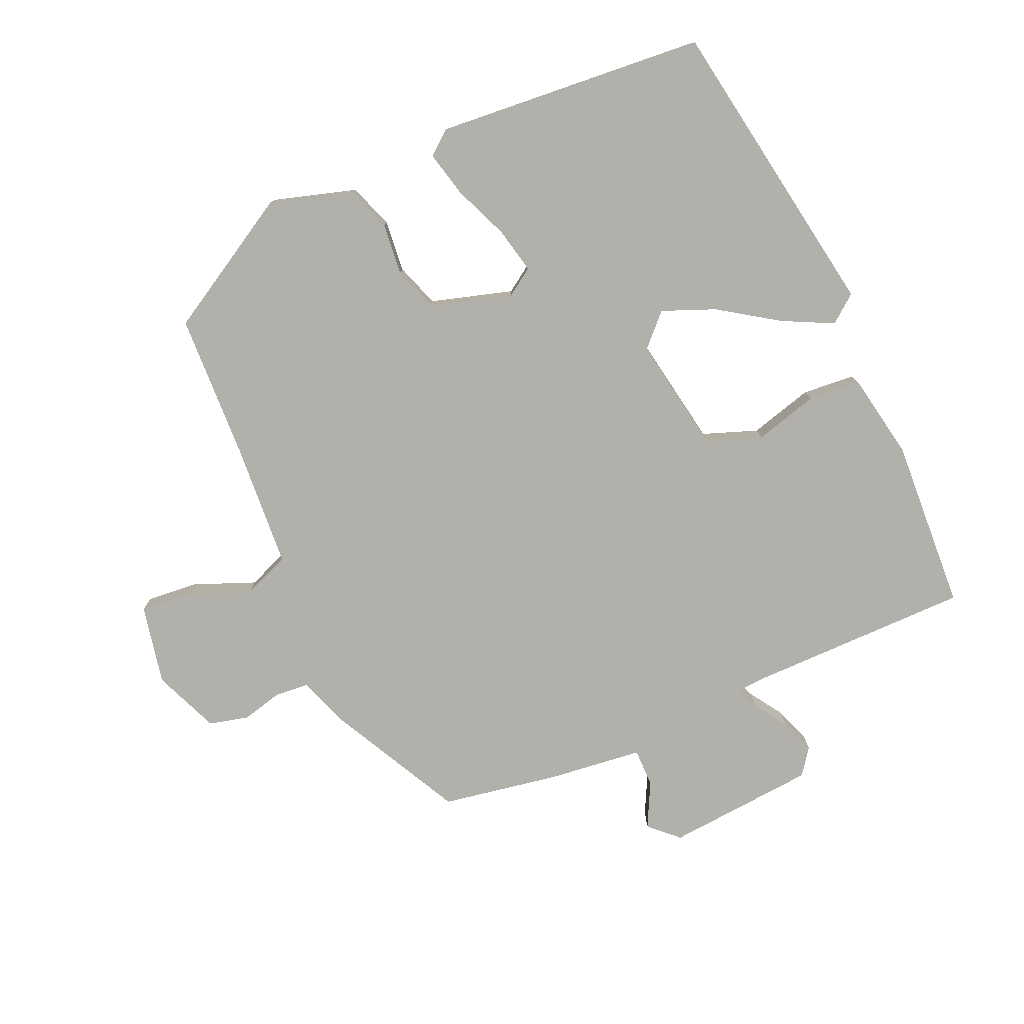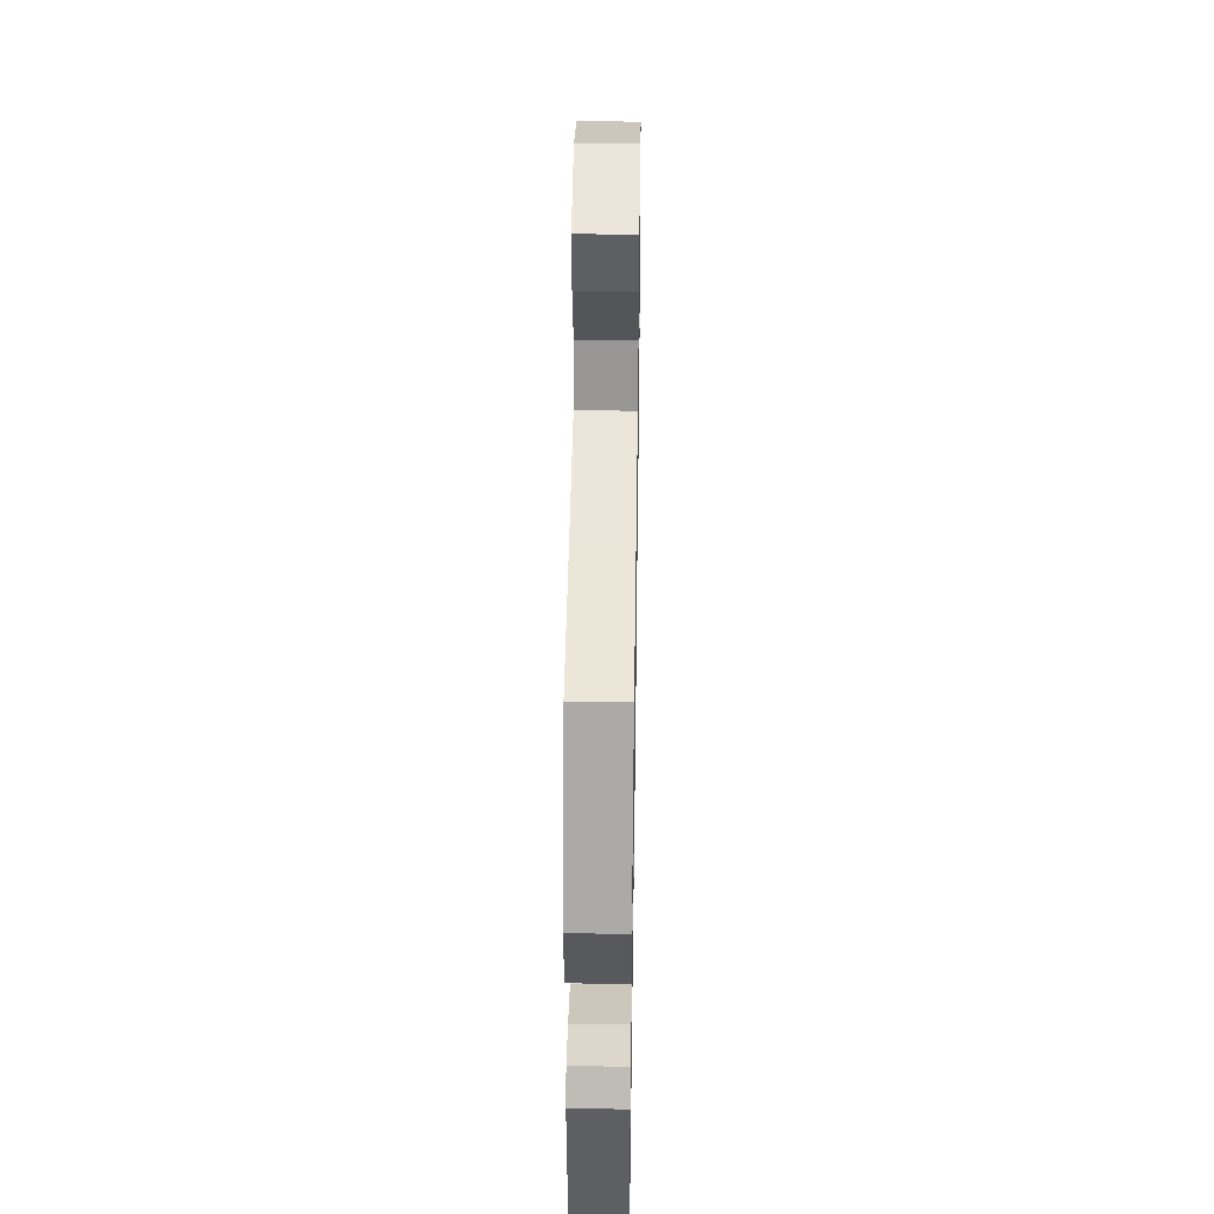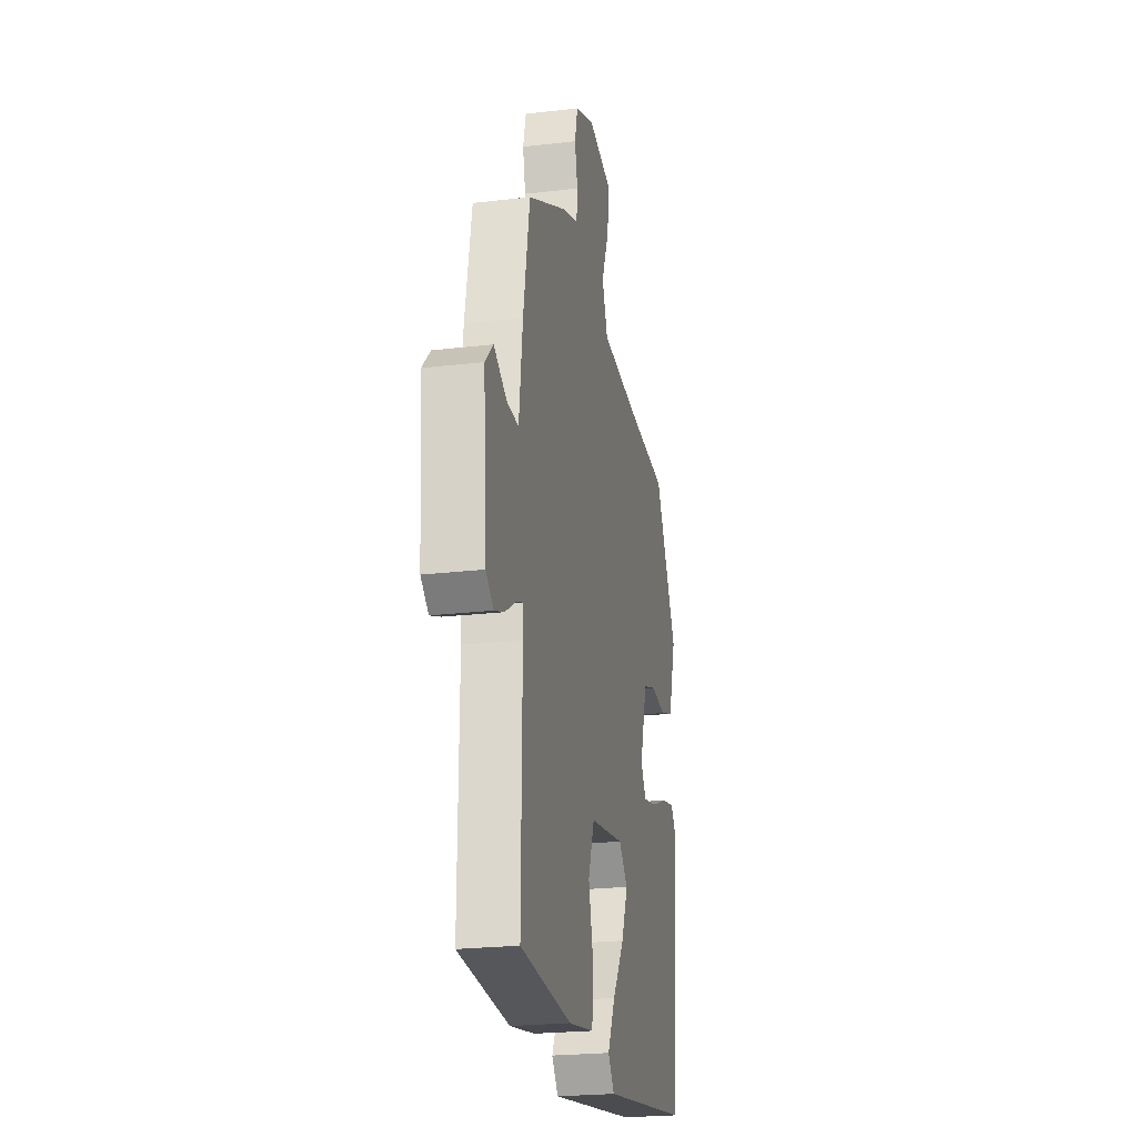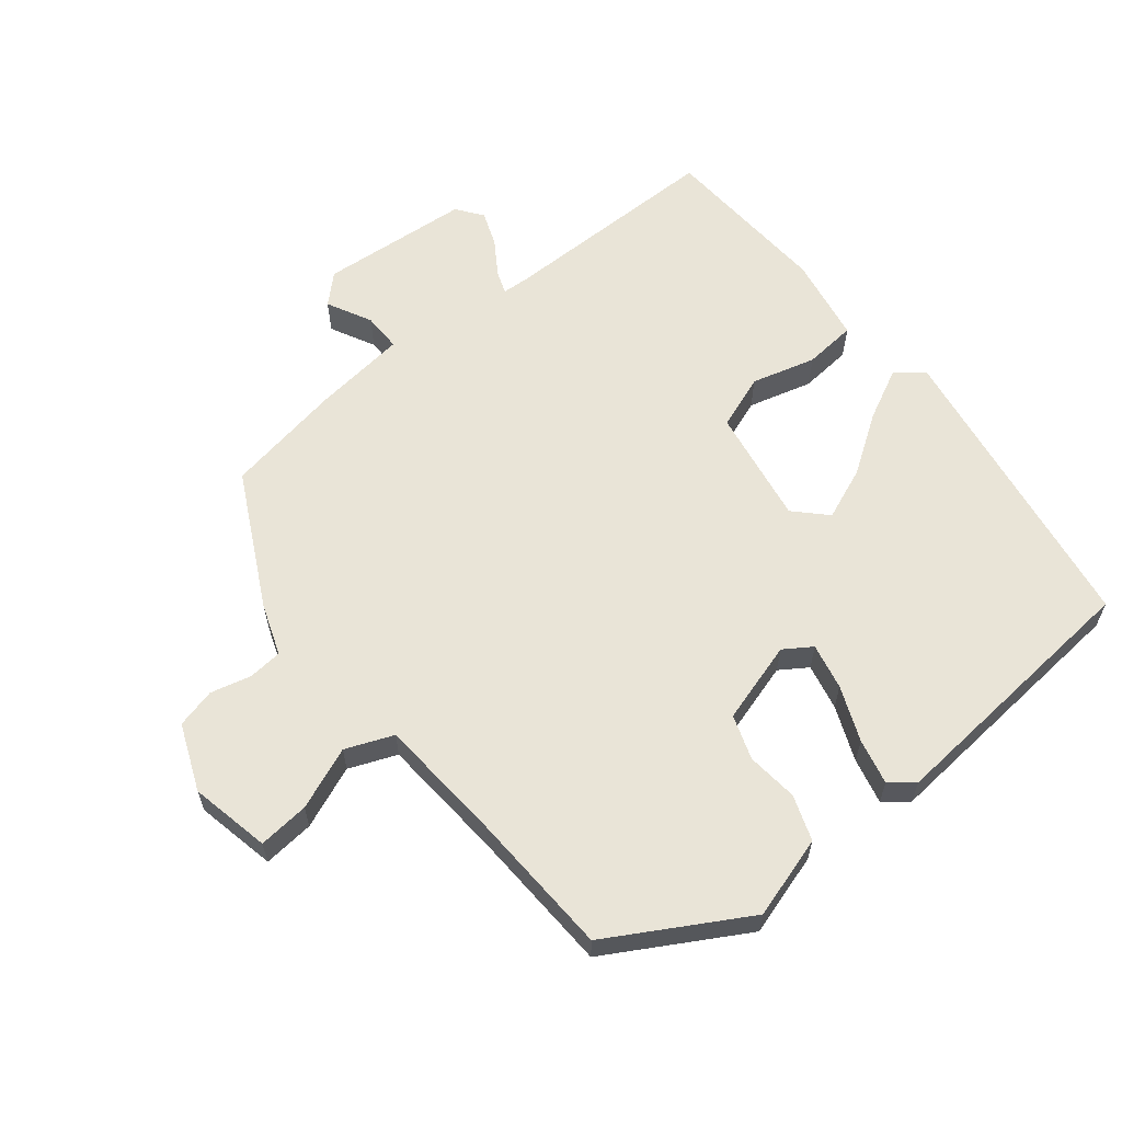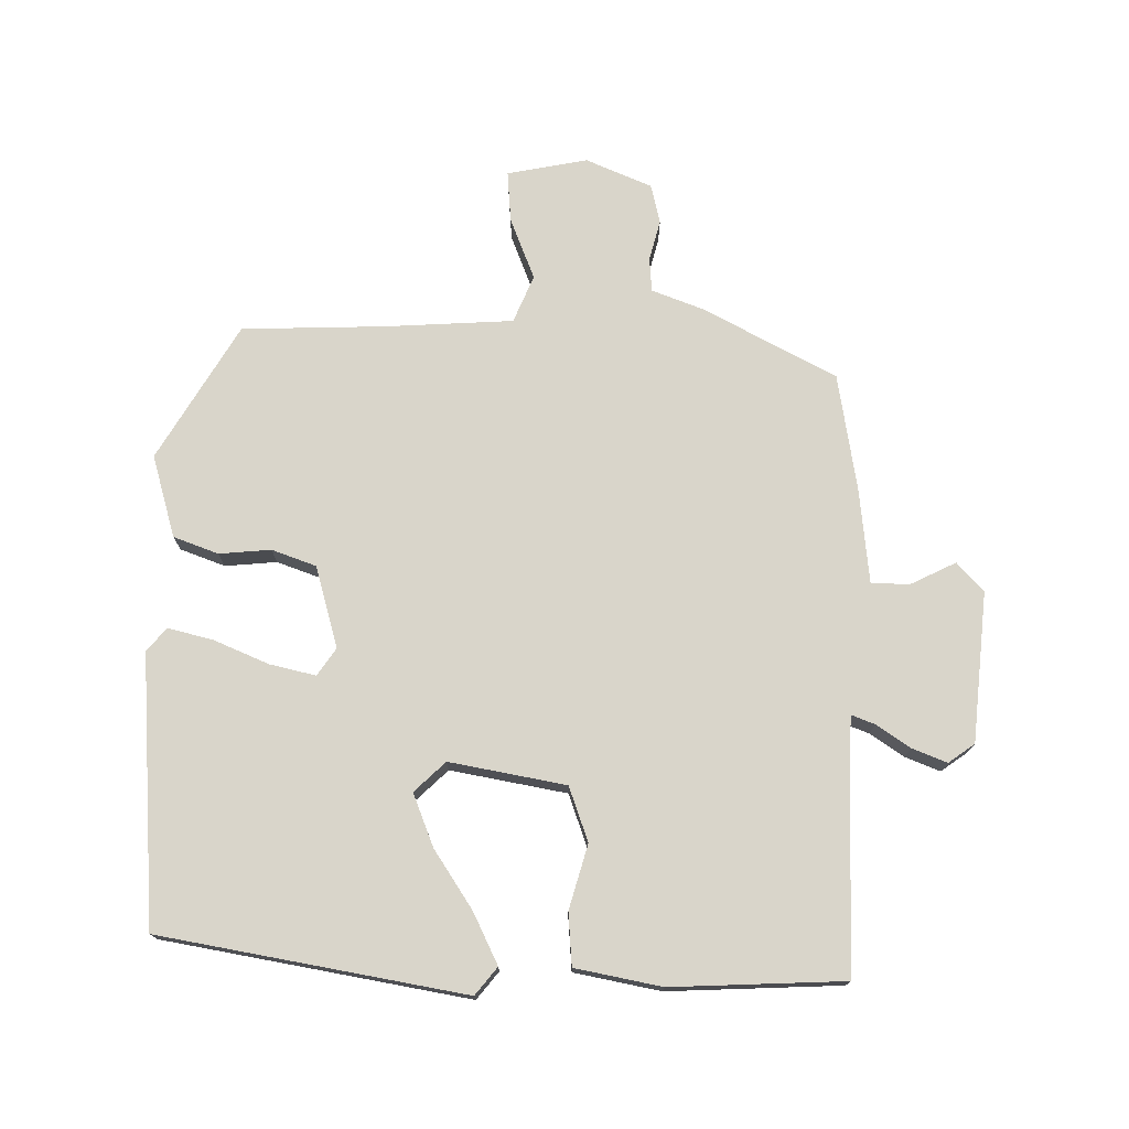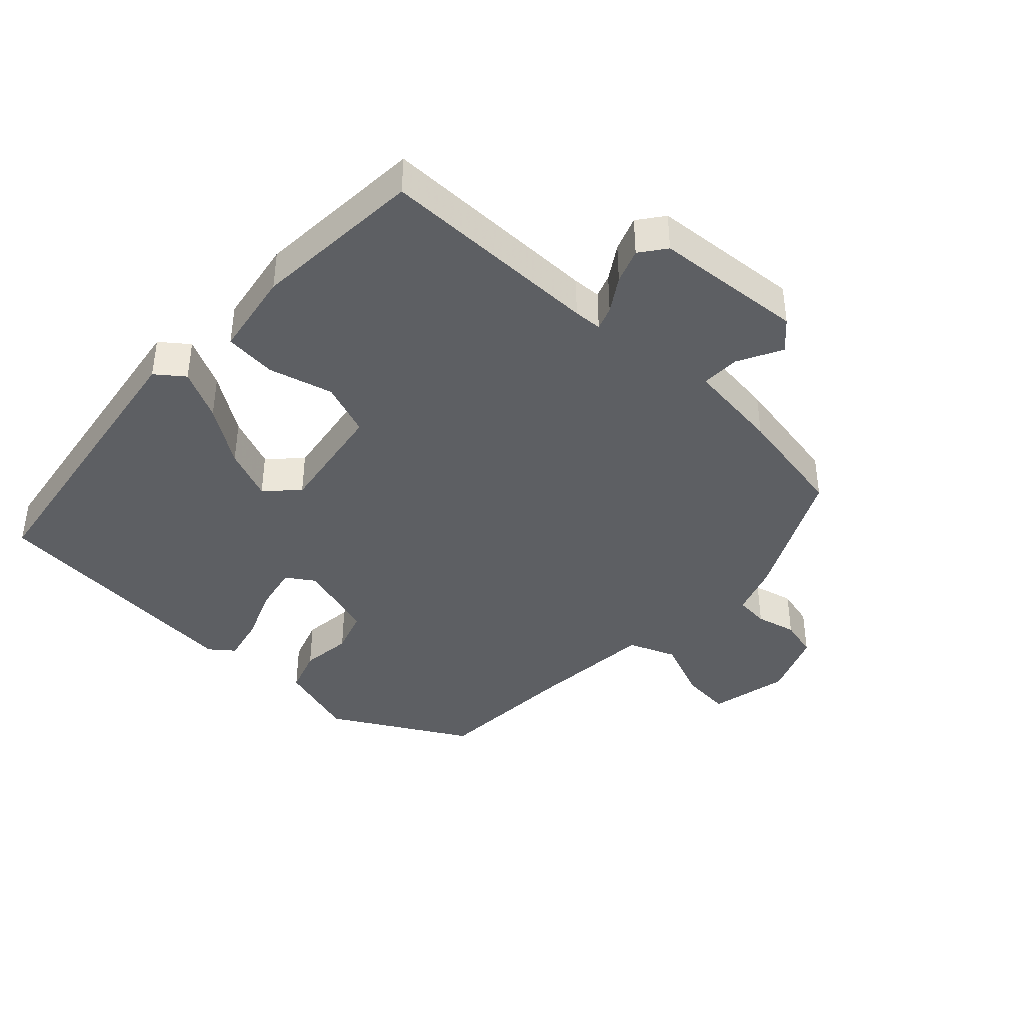
<metadata>
{"format":"obj","ext":"obj","renderer":"f3d","projection":"perspective","resolution":1024,"background":"white","views":[{"elev":-78.5,"azim":114.5,"up":"+Y"},{"elev":43.1,"azim":90.9,"up":"+Z"},{"elev":-23.2,"azim":-78.7,"up":"+Z"},{"elev":61.1,"azim":51.7,"up":"+Y"},{"elev":74.6,"azim":-178.0,"up":"+Y"},{"elev":-40.2,"azim":-133.0,"up":"+Y"}]}
</metadata>
<code>
v -0.519 0.07 -0.492
v -0.516 0.07 -0.146
v -0.518 0.07 -0.102
v -0.554 0.07 -0.115
v -0.607 0.07 -0.149
v -0.661 0.07 -0.169
v -0.701 0.07 -0.139
v -0.718 0.07 0.095
v -0.676 0.07 0.138
v -0.607 0.07 0.102
v -0.547 0.07 0.101
v -0.528 0.07 0.249
v -0.494 0.07 0.43
v -0.286 0.07 0.534
v -0.206 0.07 0.562
v -0.201 0.07 0.615
v -0.216 0.07 0.678
v -0.2 0.07 0.739
v -0.097 0.07 0.78
v 0.027 0.07 0.753
v 0.019 0.07 0.674
v -0.021 0.07 0.578
v 0.008 0.07 0.504
v 0.204 0.07 0.488
v 0.429 0.07 0.476
v 0.548 0.07 0.264
v 0.508 0.07 0.137
v 0.438 0.07 0.113
v 0.358 0.07 0.122
v 0.289 0.07 0.099
v 0.25 0.07 -0.027
v 0.278 0.07 -0.07
v 0.35 0.07 -0.055
v 0.435 0.07 -0.021
v 0.506 0.07 -0.005
v 0.535 0.07 -0.042
v 0.495 0.07 -0.46
v 0.022 0.07 -0.532
v -0.011 0.07 -0.489
v 0.029 0.07 -0.411
v 0.091 0.07 -0.321
v 0.125 0.07 -0.24
v 0.078 0.07 -0.193
v -0.103 0.07 -0.222
v -0.135 0.07 -0.306
v -0.109 0.07 -0.406
v -0.117 0.07 -0.487
v -0.251 0.07 -0.51
v -0.519 0 -0.492
v -0.516 0 -0.146
v -0.518 0 -0.102
v -0.554 0 -0.115
v -0.607 0 -0.149
v -0.661 0 -0.169
v -0.701 0 -0.139
v -0.718 0 0.095
v -0.676 0 0.138
v -0.607 0 0.102
v -0.547 0 0.101
v -0.528 0 0.249
v -0.494 0 0.43
v -0.286 0 0.534
v -0.206 0 0.562
v -0.201 0 0.615
v -0.216 0 0.678
v -0.2 0 0.739
v -0.097 0 0.78
v 0.027 0 0.753
v 0.019 0 0.674
v -0.021 0 0.578
v 0.008 0 0.504
v 0.204 0 0.488
v 0.429 0 0.476
v 0.548 0 0.264
v 0.508 0 0.137
v 0.438 0 0.113
v 0.358 0 0.122
v 0.289 0 0.099
v 0.25 0 -0.027
v 0.278 0 -0.07
v 0.35 0 -0.055
v 0.435 0 -0.021
v 0.506 0 -0.005
v 0.535 0 -0.042
v 0.495 0 -0.46
v 0.022 0 -0.532
v -0.011 0 -0.489
v 0.029 0 -0.411
v 0.091 0 -0.321
v 0.125 0 -0.24
v 0.078 0 -0.193
v -0.103 0 -0.222
v -0.135 0 -0.306
v -0.109 0 -0.406
v -0.117 0 -0.487
v -0.251 0 -0.51
f 45 46 47 48
f 44 45 48 1
f 38 39 40 41
f 38 41 42
f 37 38 42
f 36 37 42 43
f 33 34 35 36
f 32 33 36 43
f 26 27 28 29
f 24 25 26 29
f 23 24 29 30
f 19 20 21 22
f 17 18 19 22
f 16 17 22 23
f 15 16 23 30
f 11 12 13 14
f 11 14 15 30
f 7 8 9 10
f 7 10 11
f 4 5 6 7
f 3 4 7 11
f 44 1 2
f 44 2 3
f 31 32 43 44
f 30 31 44
f 3 11 30 44
f 96 95 94 93
f 49 96 93 92
f 89 88 87 86
f 90 89 86
f 90 86 85
f 91 90 85 84
f 84 83 82 81
f 91 84 81 80
f 77 76 75 74
f 77 74 73 72
f 78 77 72 71
f 70 69 68 67
f 70 67 66 65
f 71 70 65 64
f 78 71 64 63
f 62 61 60 59
f 78 63 62 59
f 58 57 56 55
f 59 58 55
f 55 54 53 52
f 59 55 52 51
f 50 49 92
f 51 50 92
f 92 91 80 79
f 92 79 78
f 92 78 59 51
f 1 49 50 2
f 2 50 51 3
f 3 51 52 4
f 4 52 53 5
f 5 53 54 6
f 6 54 55 7
f 7 55 56 8
f 8 56 57 9
f 9 57 58 10
f 10 58 59 11
f 11 59 60 12
f 12 60 61 13
f 13 61 62 14
f 14 62 63 15
f 15 63 64 16
f 16 64 65 17
f 17 65 66 18
f 18 66 67 19
f 19 67 68 20
f 20 68 69 21
f 21 69 70 22
f 22 70 71 23
f 23 71 72 24
f 24 72 73 25
f 25 73 74 26
f 26 74 75 27
f 27 75 76 28
f 28 76 77 29
f 29 77 78 30
f 30 78 79 31
f 31 79 80 32
f 32 80 81 33
f 33 81 82 34
f 34 82 83 35
f 35 83 84 36
f 36 84 85 37
f 37 85 86 38
f 38 86 87 39
f 39 87 88 40
f 40 88 89 41
f 41 89 90 42
f 42 90 91 43
f 43 91 92 44
f 44 92 93 45
f 45 93 94 46
f 46 94 95 47
f 47 95 96 48
f 48 96 49 1

</code>
